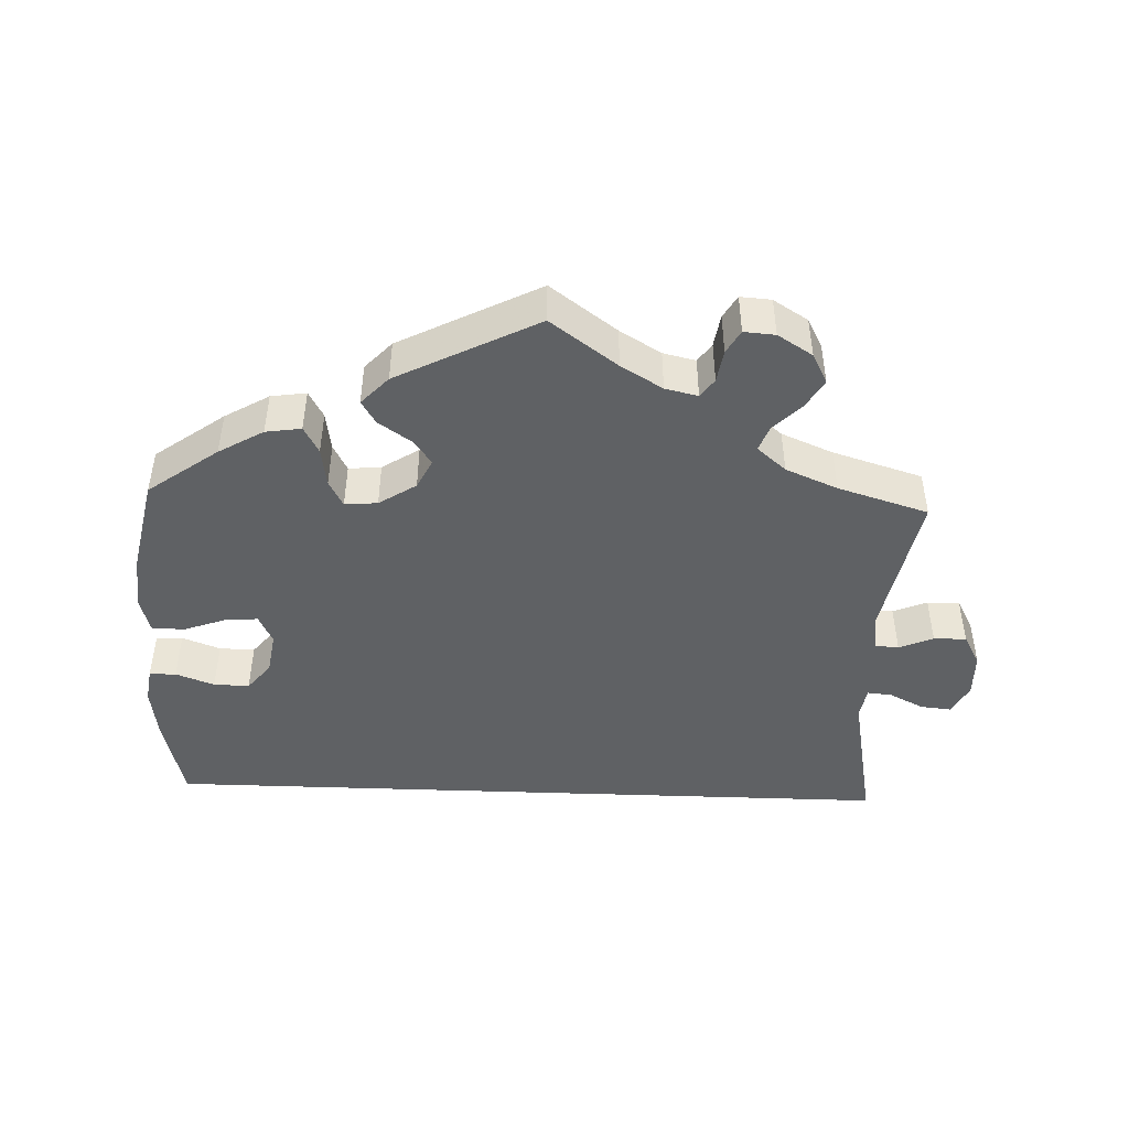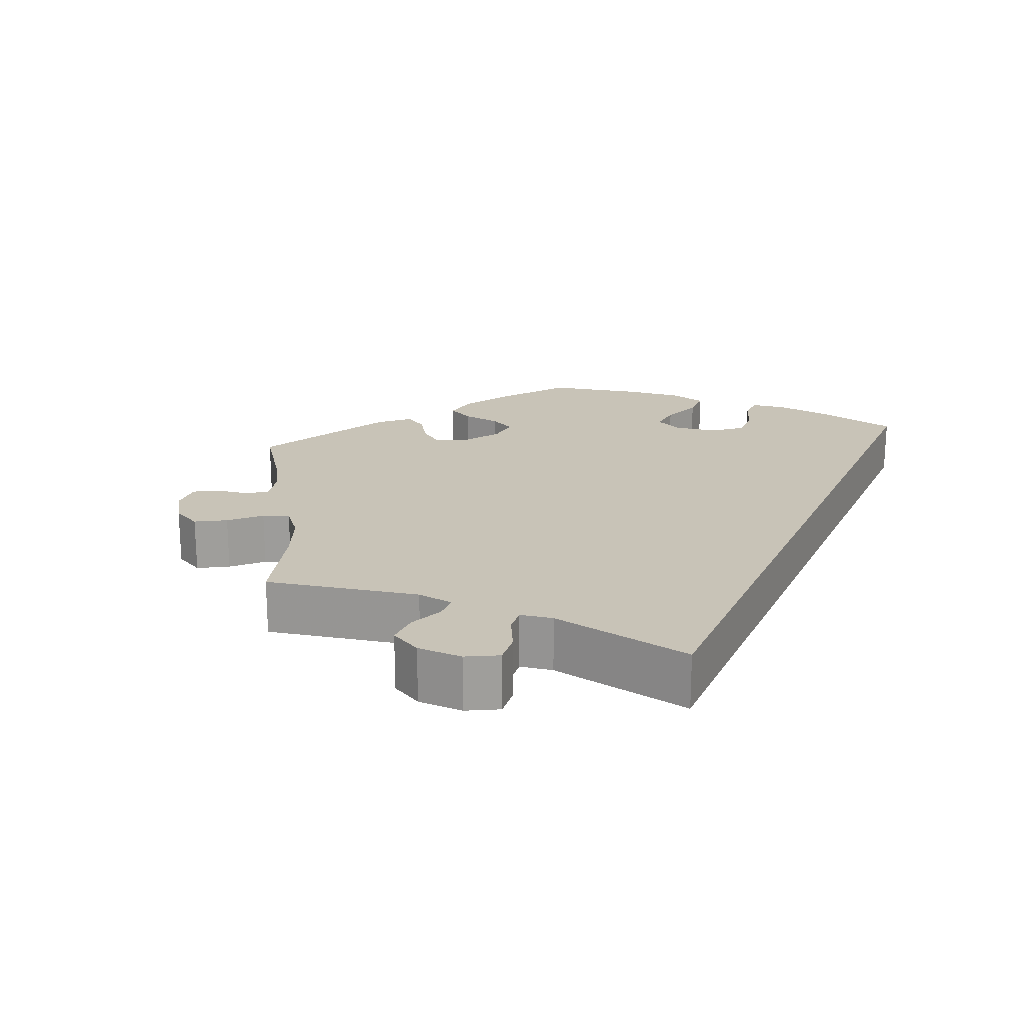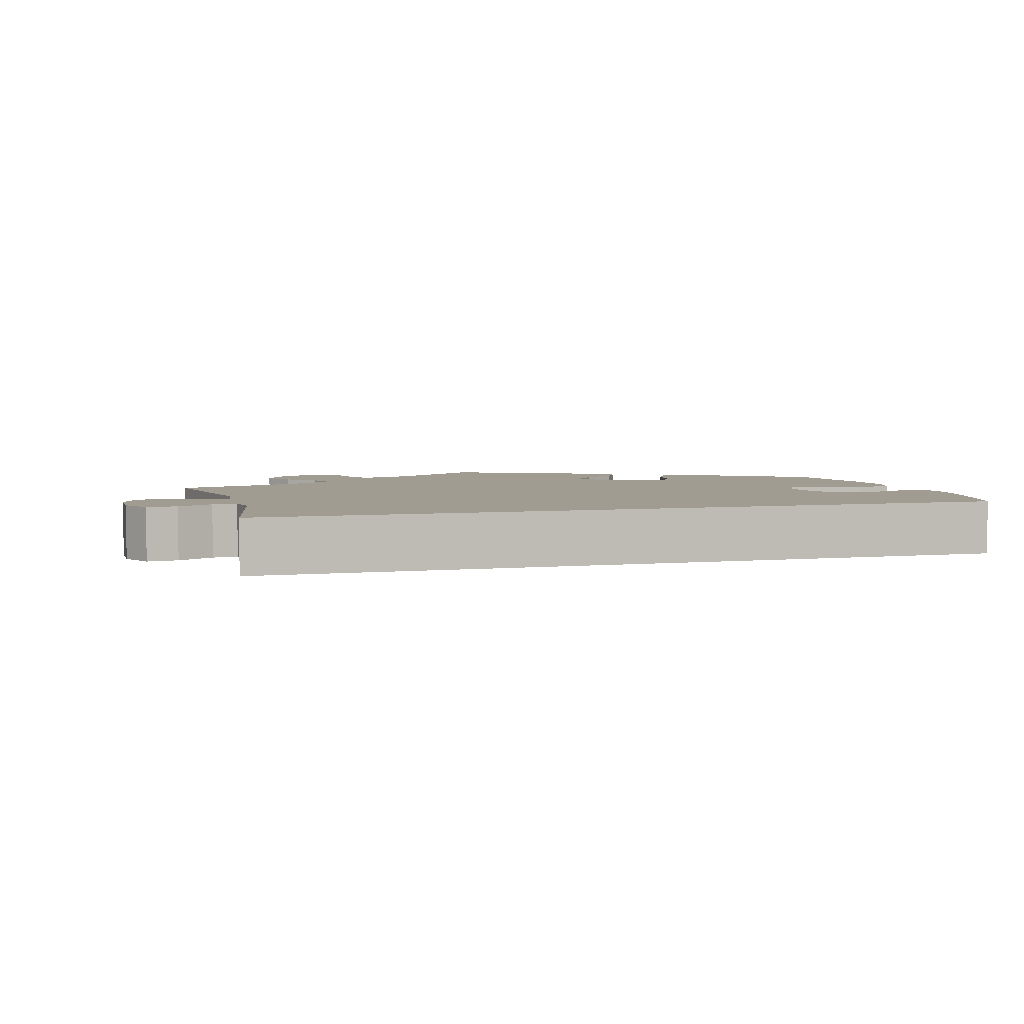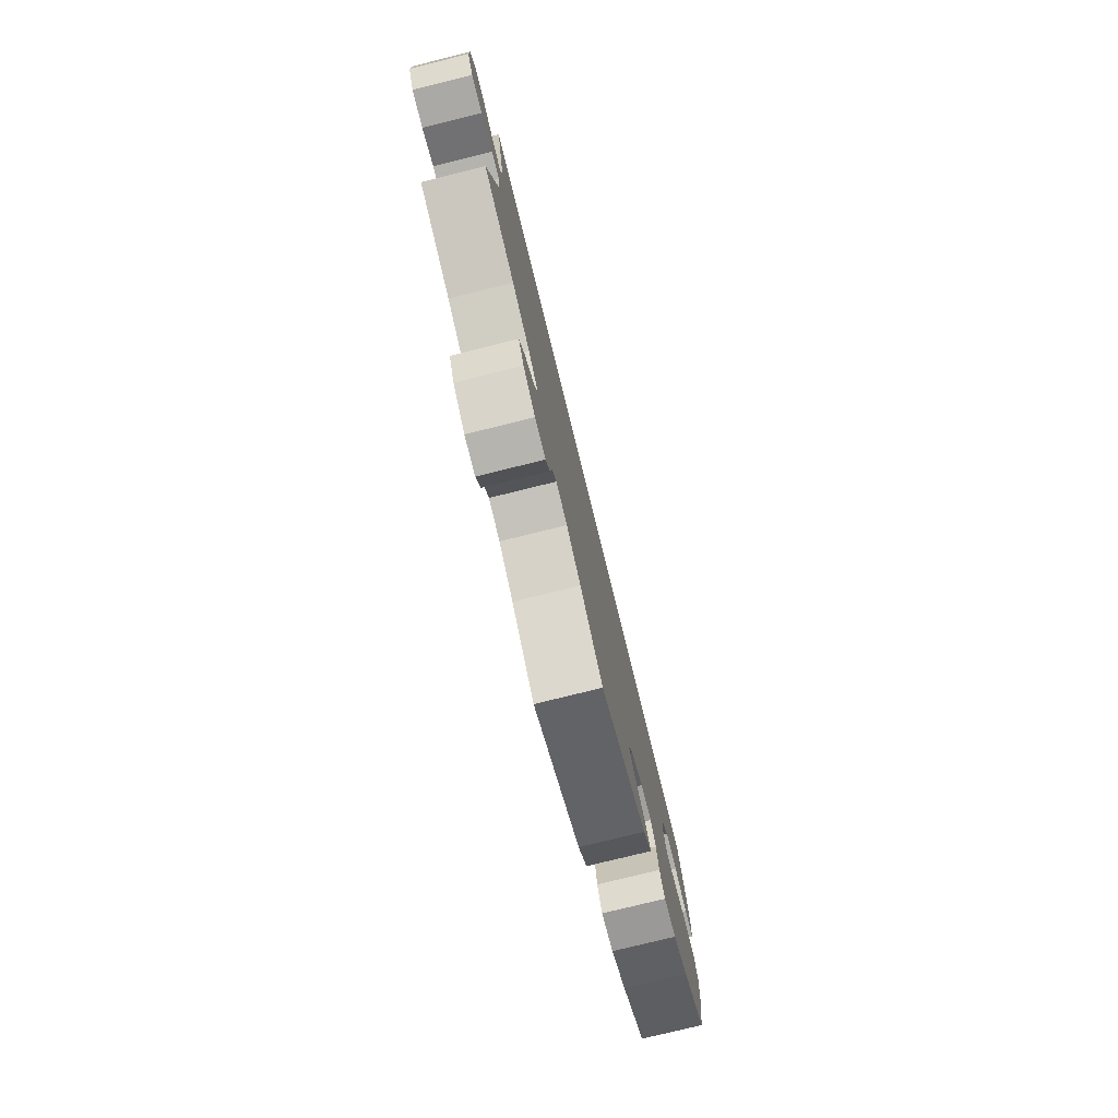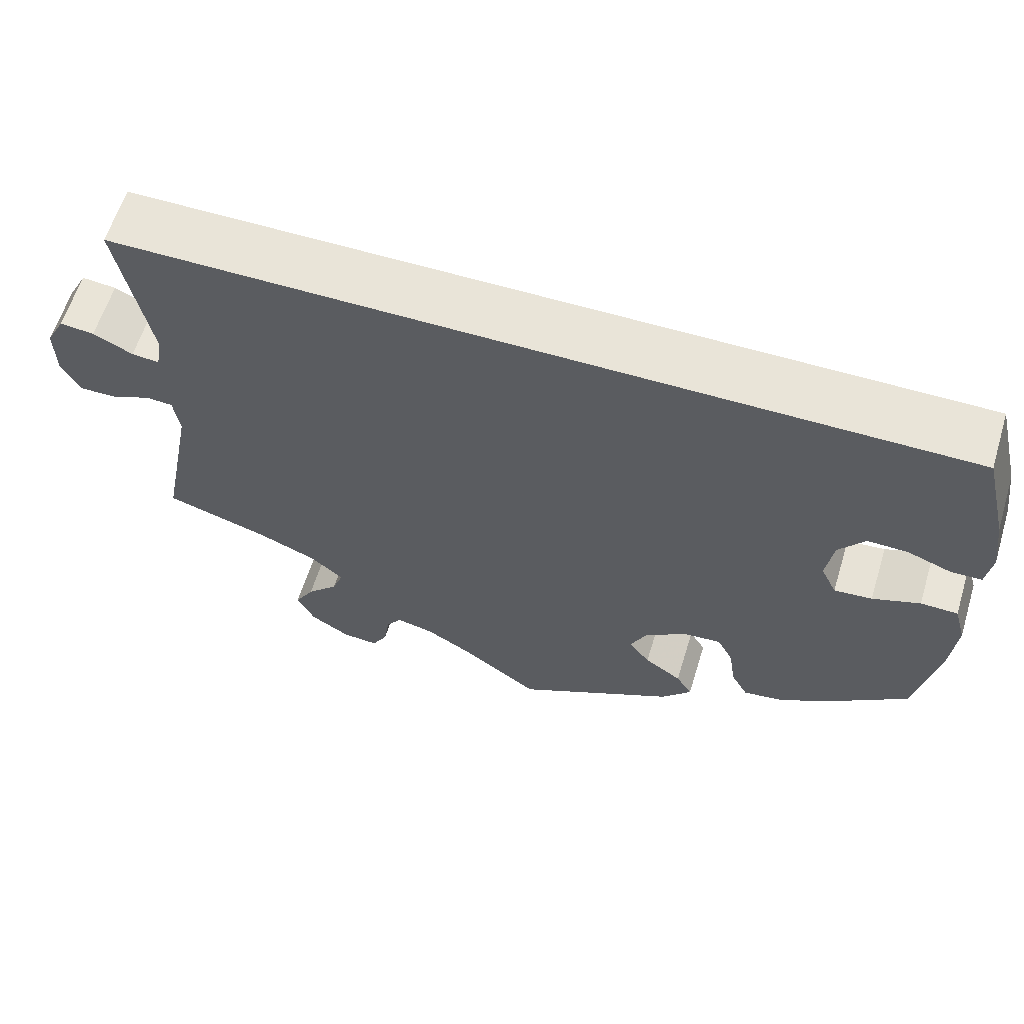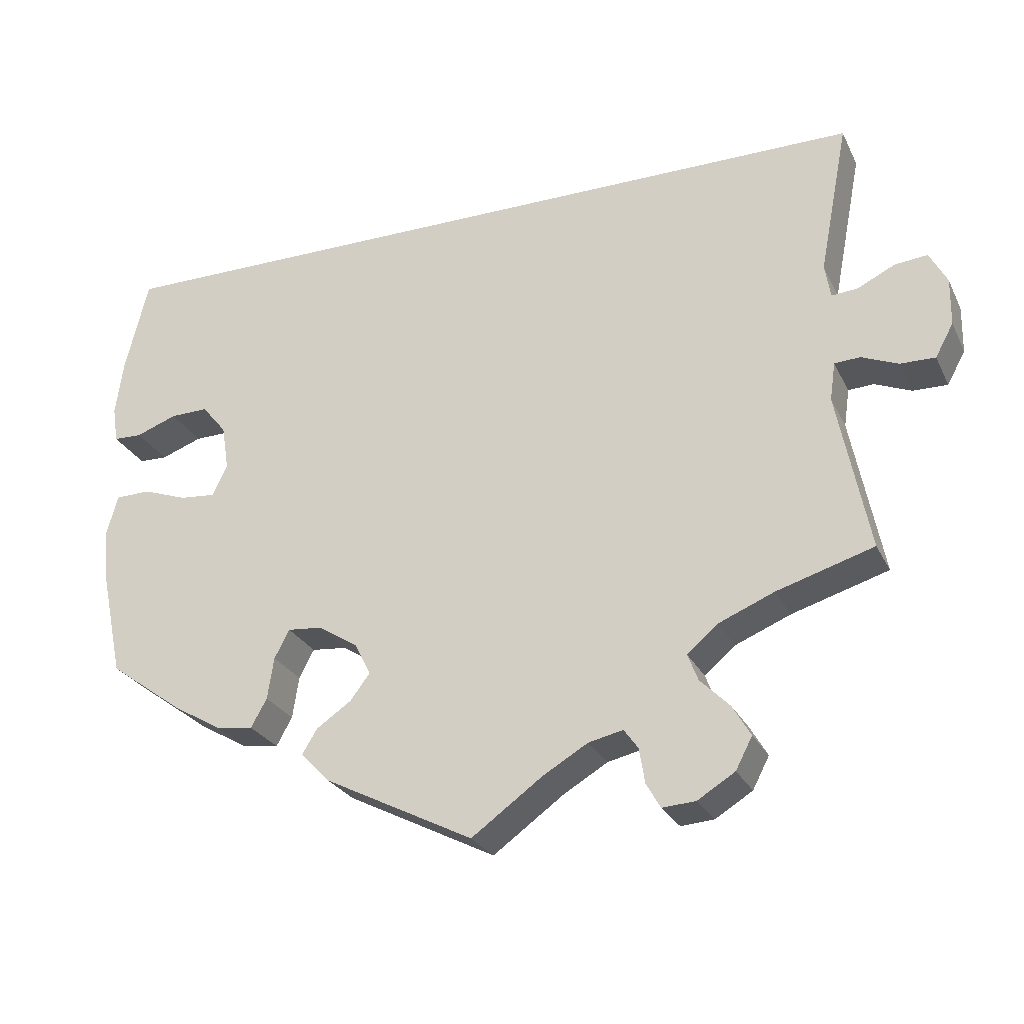
<metadata>
{"format":"obj","ext":"obj","renderer":"f3d","projection":"perspective","resolution":1024,"background":"white","views":[{"elev":-46.2,"azim":177.8,"up":"+Y"},{"elev":19.6,"azim":-66.4,"up":"+Y"},{"elev":4.4,"azim":-16.1,"up":"+Y"},{"elev":-76.8,"azim":-76.1,"up":"+Z"},{"elev":60.6,"azim":17.1,"up":"+Z"},{"elev":-26.4,"azim":-158.4,"up":"+Z"}]}
</metadata>
<code>
v 0.5 0.07 0.289
v 0.529 0.07 0.172
v 0.539 0.07 0.101
v 0.532 0.07 0.055
v 0.496 0.07 0.054
v 0.444 0.07 0.073
v 0.396 0.07 0.074
v 0.365 0.07 0.036
v 0.356 0.07 -0.021
v 0.375 0.07 -0.06
v 0.42 0.07 -0.056
v 0.476 0.07 -0.036
v 0.52 0.07 -0.037
v 0.534 0.07 -0.086
v 0.527 0.07 -0.161
v 0.5 0.07 -0.289
v 0.406 0.07 -0.357
v 0.346 0.07 -0.392
v 0.298 0.07 -0.399
v 0.278 0.07 -0.363
v 0.27 0.07 -0.31
v 0.251 0.07 -0.274
v 0.207 0.07 -0.278
v 0.157 0.07 -0.31
v 0.137 0.07 -0.35
v 0.162 0.07 -0.383
v 0.206 0.07 -0.413
v 0.225 0.07 -0.444
v 0.189 0.07 -0.482
v 0 0.07 -0.578
v -0.09 0.07 -0.513
v -0.146 0.07 -0.48
v -0.19 0.07 -0.47
v -0.208 0.07 -0.495
v -0.215 0.07 -0.539
v -0.233 0.07 -0.57
v -0.275 0.07 -0.567
v -0.322 0.07 -0.538
v -0.343 0.07 -0.498
v -0.32 0.07 -0.459
v -0.283 0.07 -0.422
v -0.27 0.07 -0.388
v -0.309 0.07 -0.355
v -0.379 0.07 -0.326
v -0.501 0.07 -0.289
v -0.461 0.07 -0.088
v -0.468 0.07 -0.04
v -0.5 0.07 -0.038
v -0.546 0.07 -0.057
v -0.59 0.07 -0.058
v -0.613 0.07 -0.016
v -0.614 0.07 0.044
v -0.592 0.07 0.085
v -0.551 0.07 0.081
v -0.504 0.07 0.058
v -0.471 0.07 0.055
v -0.464 0.07 0.098
v -0.501 0.07 0.289
v 0.5 0 0.289
v 0.529 0 0.172
v 0.539 0 0.101
v 0.532 0 0.055
v 0.496 0 0.054
v 0.444 0 0.073
v 0.396 0 0.074
v 0.365 0 0.036
v 0.356 0 -0.021
v 0.375 0 -0.06
v 0.42 0 -0.056
v 0.476 0 -0.036
v 0.52 0 -0.037
v 0.534 0 -0.086
v 0.527 0 -0.161
v 0.5 0 -0.289
v 0.406 0 -0.357
v 0.346 0 -0.392
v 0.298 0 -0.399
v 0.278 0 -0.363
v 0.27 0 -0.31
v 0.251 0 -0.274
v 0.207 0 -0.278
v 0.157 0 -0.31
v 0.137 0 -0.35
v 0.162 0 -0.383
v 0.206 0 -0.413
v 0.225 0 -0.444
v 0.189 0 -0.482
v 0 0 -0.578
v -0.09 0 -0.513
v -0.146 0 -0.48
v -0.19 0 -0.47
v -0.208 0 -0.495
v -0.215 0 -0.539
v -0.233 0 -0.57
v -0.275 0 -0.567
v -0.322 0 -0.538
v -0.343 0 -0.498
v -0.32 0 -0.459
v -0.283 0 -0.422
v -0.27 0 -0.388
v -0.309 0 -0.355
v -0.379 0 -0.326
v -0.501 0 -0.289
v -0.461 0 -0.088
v -0.468 0 -0.04
v -0.5 0 -0.038
v -0.546 0 -0.057
v -0.59 0 -0.058
v -0.613 0 -0.016
v -0.614 0 0.044
v -0.592 0 0.085
v -0.551 0 0.081
v -0.504 0 0.058
v -0.471 0 0.055
v -0.464 0 0.098
v -0.501 0 0.289
f 57 58 1 2
f 56 57 2 3
f 52 53 54 55
f 52 55 56
f 48 49 50 51
f 47 48 51 52
f 44 45 46
f 43 44 46 47
f 42 43 47
f 38 39 40 41
f 38 41 42
f 37 38 42
f 34 35 36 37
f 33 34 37 42
f 32 33 42 47
f 28 29 30 31
f 26 27 28 31
f 25 26 31 32
f 24 25 32 47
f 18 19 20 21
f 18 21 22
f 17 18 22
f 16 17 22
f 15 16 22
f 14 15 22 23
f 11 12 13 14
f 10 11 14 23
f 3 4 5 6
f 3 6 7
f 56 3 7
f 52 56 7 8
f 47 52 8 9
f 23 24 47
f 9 10 23 47
f 60 59 116 115
f 61 60 115 114
f 113 112 111 110
f 114 113 110
f 109 108 107 106
f 110 109 106 105
f 104 103 102
f 105 104 102 101
f 105 101 100
f 99 98 97 96
f 100 99 96
f 100 96 95
f 95 94 93 92
f 100 95 92 91
f 105 100 91 90
f 89 88 87 86
f 89 86 85 84
f 90 89 84 83
f 105 90 83 82
f 79 78 77 76
f 80 79 76
f 80 76 75
f 80 75 74
f 80 74 73
f 81 80 73 72
f 72 71 70 69
f 81 72 69 68
f 64 63 62 61
f 65 64 61
f 65 61 114
f 66 65 114 110
f 67 66 110 105
f 105 82 81
f 105 81 68 67
f 1 59 60 2
f 2 60 61 3
f 3 61 62 4
f 4 62 63 5
f 5 63 64 6
f 6 64 65 7
f 7 65 66 8
f 8 66 67 9
f 9 67 68 10
f 10 68 69 11
f 11 69 70 12
f 12 70 71 13
f 13 71 72 14
f 14 72 73 15
f 15 73 74 16
f 16 74 75 17
f 17 75 76 18
f 18 76 77 19
f 19 77 78 20
f 20 78 79 21
f 21 79 80 22
f 22 80 81 23
f 23 81 82 24
f 24 82 83 25
f 25 83 84 26
f 26 84 85 27
f 27 85 86 28
f 28 86 87 29
f 29 87 88 30
f 30 88 89 31
f 31 89 90 32
f 32 90 91 33
f 33 91 92 34
f 34 92 93 35
f 35 93 94 36
f 36 94 95 37
f 37 95 96 38
f 38 96 97 39
f 39 97 98 40
f 40 98 99 41
f 41 99 100 42
f 42 100 101 43
f 43 101 102 44
f 44 102 103 45
f 45 103 104 46
f 46 104 105 47
f 47 105 106 48
f 48 106 107 49
f 49 107 108 50
f 50 108 109 51
f 51 109 110 52
f 52 110 111 53
f 53 111 112 54
f 54 112 113 55
f 55 113 114 56
f 56 114 115 57
f 57 115 116 58
f 58 116 59 1

</code>
